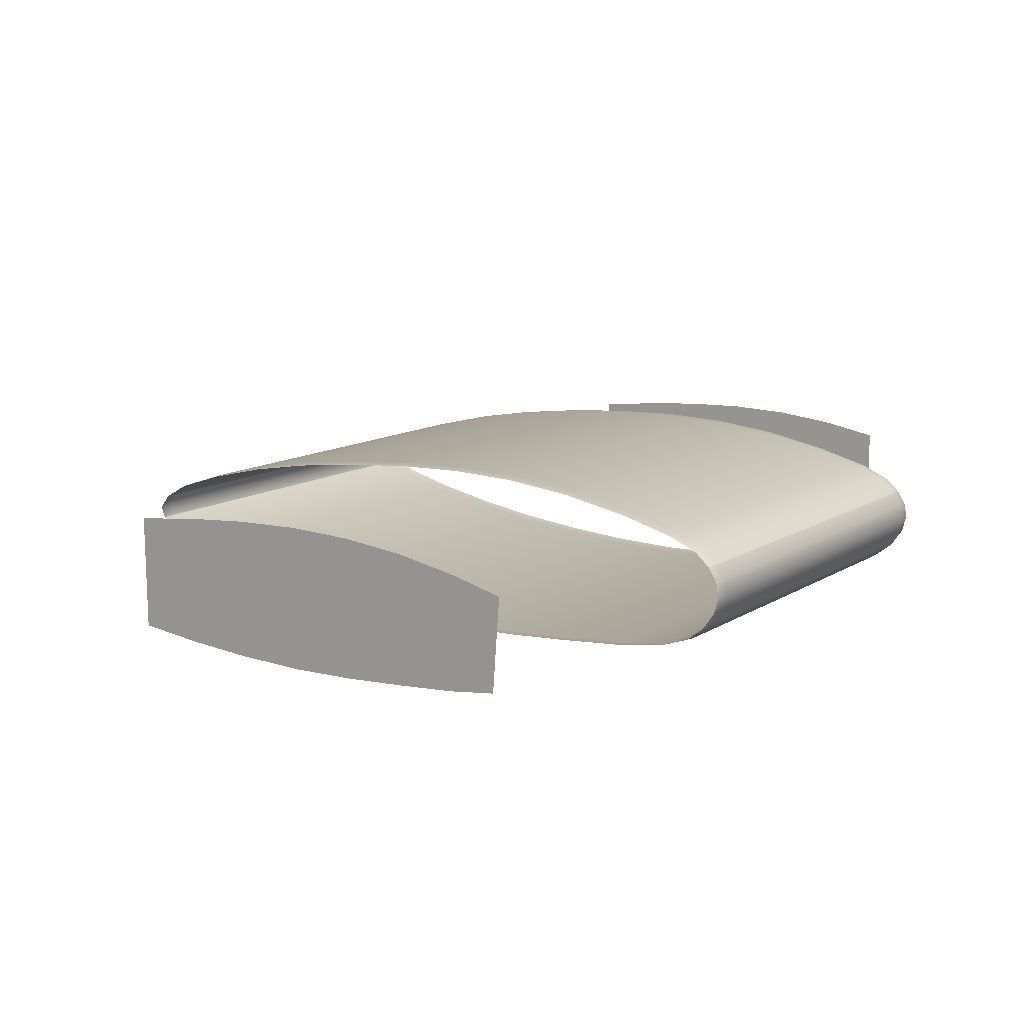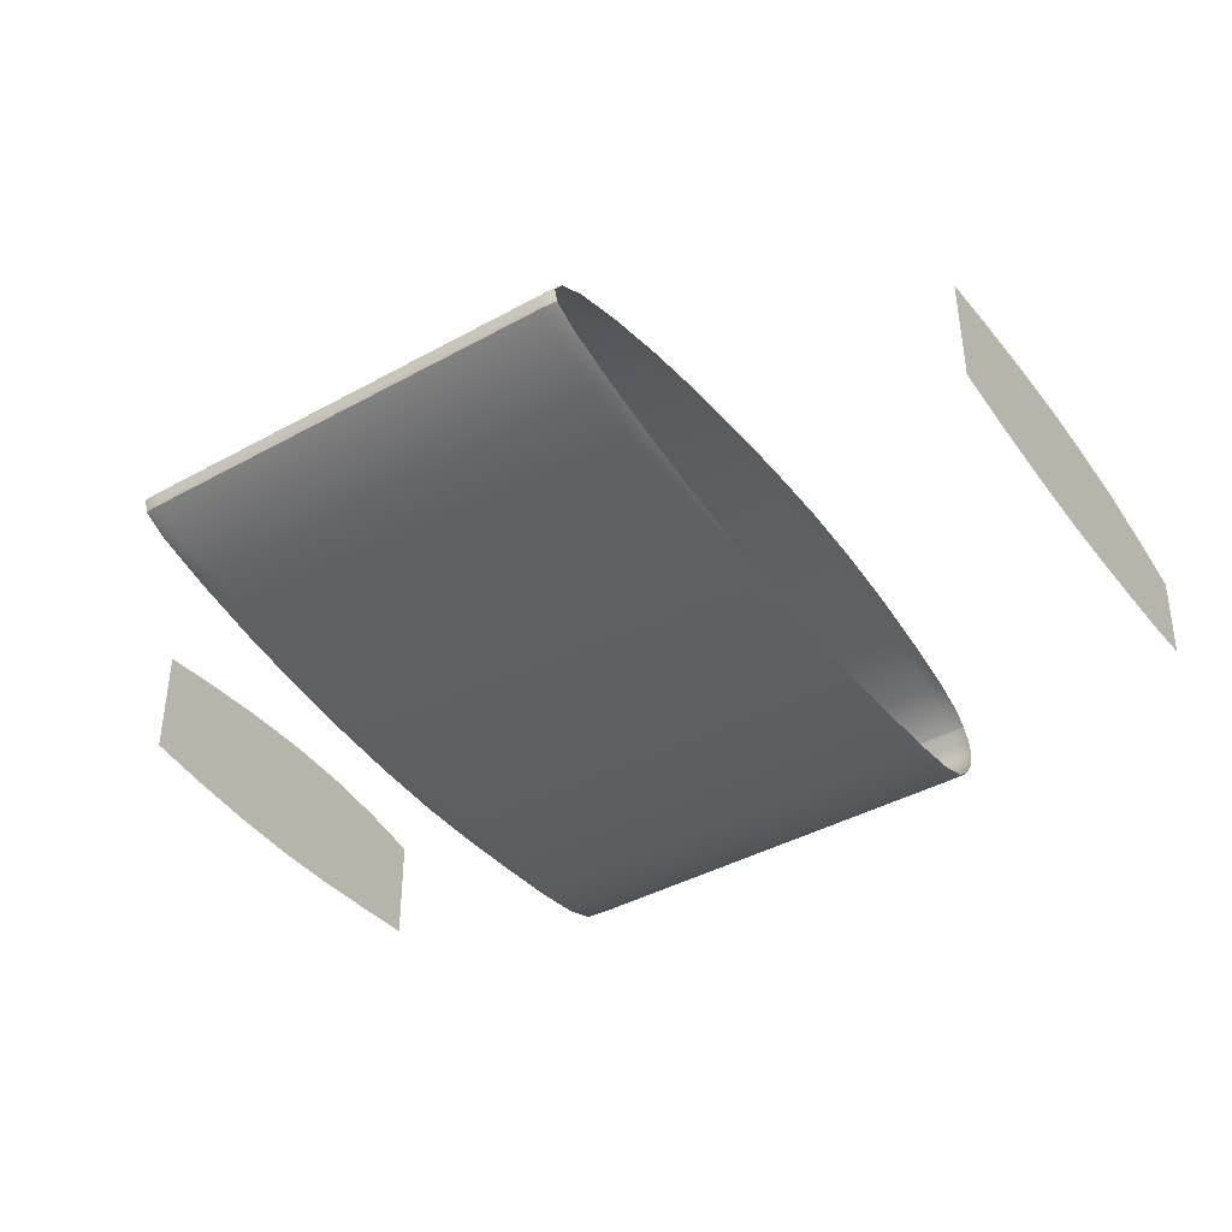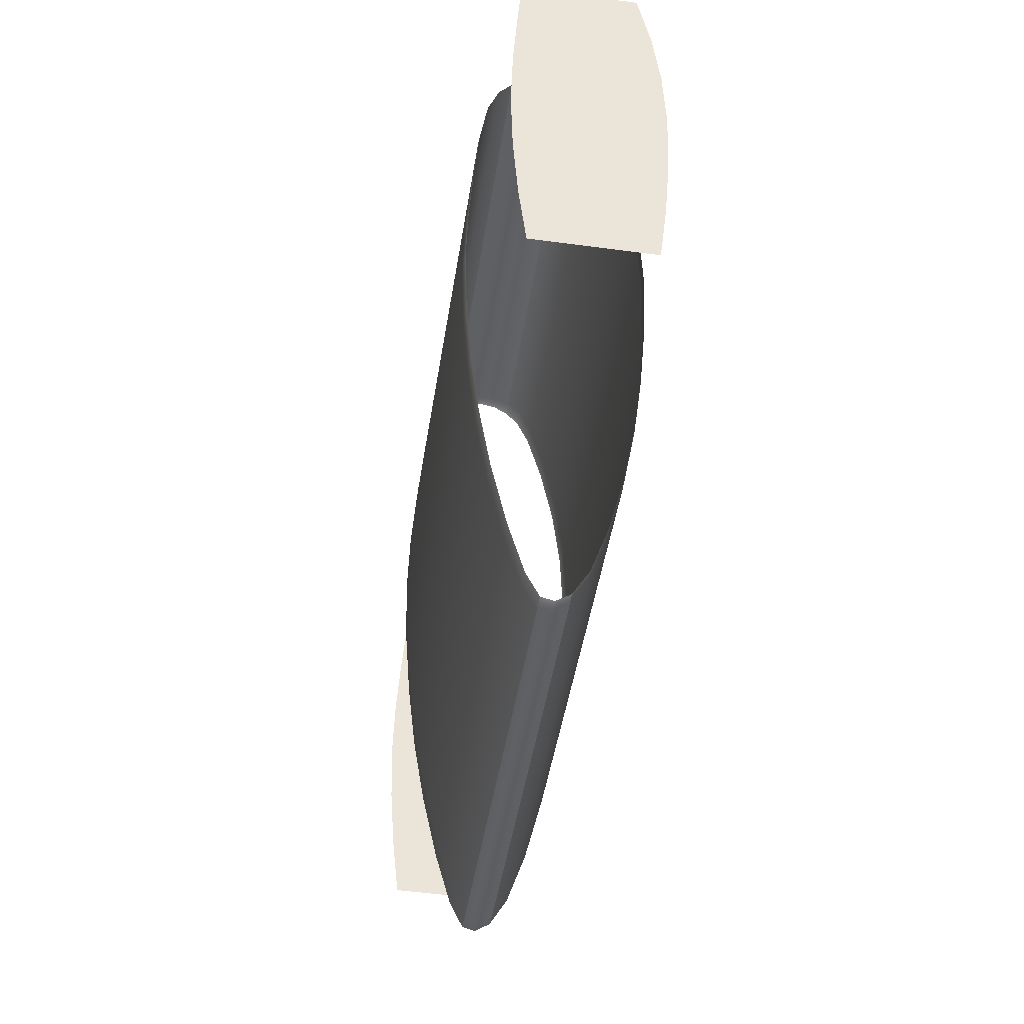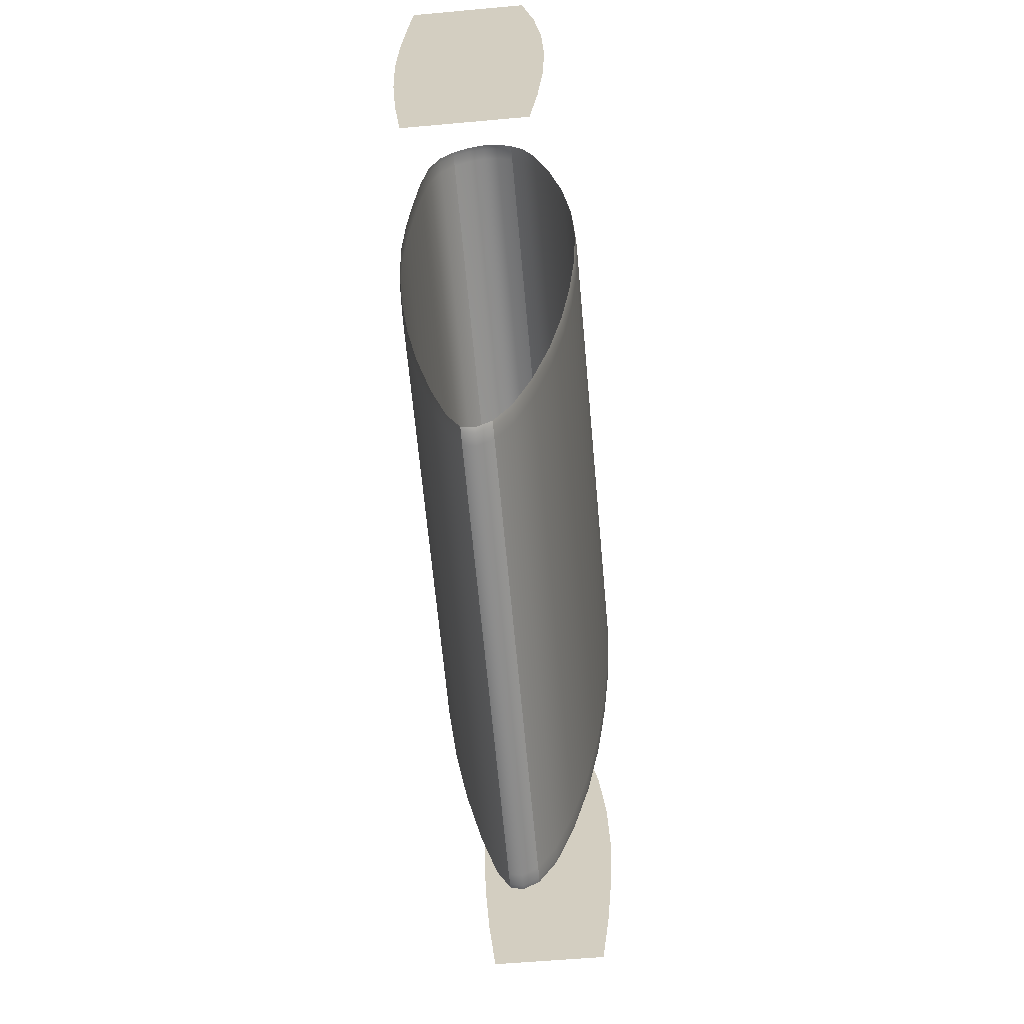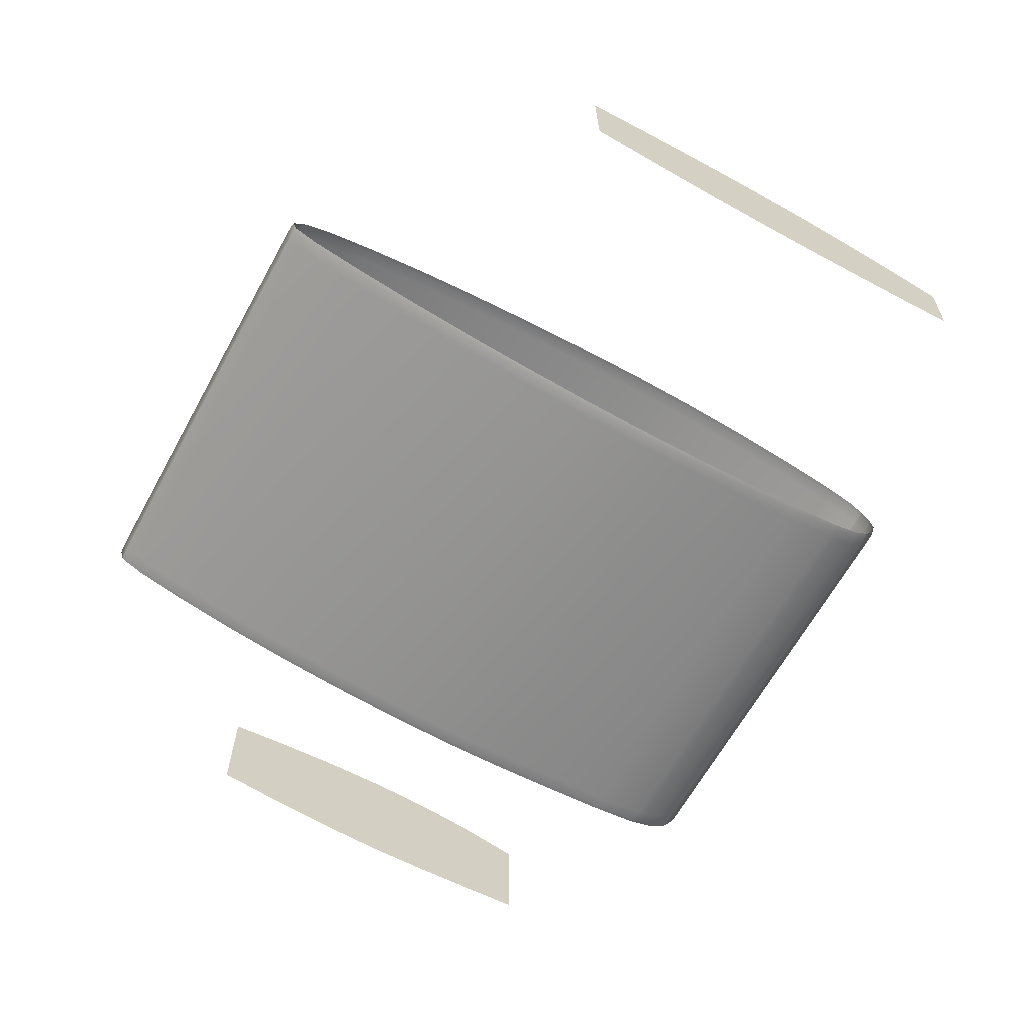
<metadata>
{"format":"obj","ext":"obj","renderer":"f3d","projection":"perspective","resolution":1024,"background":"white","views":[{"elev":12.1,"azim":-55.5,"up":"+Y"},{"elev":-41.5,"azim":-146.3,"up":"+Y"},{"elev":-46.0,"azim":81.2,"up":"+Z"},{"elev":-63.5,"azim":95.1,"up":"+Z"},{"elev":-65.3,"azim":-119.0,"up":"+Y"}]}
</metadata>
<code>
o Mesh_205_Mesh_205.001
v -0.08578 2.367 -0.6276
v 0.1249 2.367 -0.6276
v -0.08578 2.374 -0.6616
v 0.1249 2.374 -0.6616
v -0.08579 2.377 -0.767
v 0.1249 2.374 -0.8033
v -0.08579 2.374 -0.8033
v 0.1249 2.377 -0.767
v -0.0858 2.356 -0.9033
v 0.1249 2.356 -0.9033
v -0.08578 2.348 -0.9291
v 0.1249 2.348 -0.9291
v -0.08561 2.324 -0.5749
v 0.1247 2.324 -0.5749
v -0.08564 2.332 -0.5725
v 0.1247 2.332 -0.5725
v -0.08562 2.327 -0.9462
v 0.1247 2.321 -0.9336
v -0.08559 2.321 -0.9336
v 0.1247 2.327 -0.9462
v -0.08574 2.353 -0.5853
v 0.1248 2.353 -0.5853
v -0.08577 2.36 -0.6
v 0.1249 2.36 -0.6
v -0.08573 2.34 -0.9432
v 0.1248 2.333 -0.9481
v -0.08567 2.333 -0.9481
v 0.1248 2.34 -0.9432
v -0.08556 2.299 -0.6305
v 0.1247 2.299 -0.6305
v -0.08556 2.303 -0.6047
v 0.1247 2.303 -0.6047
v -0.08557 2.294 -0.6957
v 0.1247 2.294 -0.6957
v -0.08557 2.296 -0.6623
v 0.1247 2.296 -0.6623
v -0.08558 2.3 -0.8377
v 0.1247 2.3 -0.8377
v -0.08557 2.296 -0.8032
v 0.1247 2.296 -0.8032
v -0.08578 2.377 -0.6957
v 0.1249 2.379 -0.7306
v -0.08579 2.379 -0.7306
v 0.1249 2.377 -0.6957
v -0.08557 2.294 -0.767
v 0.1247 2.294 -0.767
v -0.08557 2.293 -0.7306
v 0.1247 2.293 -0.7306
v -0.08579 2.37 -0.8379
v 0.1249 2.364 -0.8712
v -0.08579 2.364 -0.8712
v 0.1249 2.37 -0.8379
v -0.08558 2.313 -0.9061
v 0.1247 2.306 -0.8715
v -0.08558 2.306 -0.8715
v 0.1247 2.313 -0.9061
v 0.1328 2.367 -0.6282
v 0.1329 2.373 -0.6621
v 0.1305 2.374 -0.6617
v 0.1305 2.367 -0.6277
v 0.1328 2.359 -0.6007
v 0.1305 2.36 -0.6002
v 0.1329 2.374 -0.8031
v 0.1305 2.377 -0.767
v 0.1329 2.377 -0.767
v 0.1305 2.374 -0.8032
v 0.1329 2.378 -0.7308
v 0.1305 2.379 -0.7306
v 0.1328 2.348 -0.9284
v 0.1305 2.356 -0.9032
v 0.1329 2.356 -0.9027
v 0.1305 2.348 -0.9289
v 0.1305 2.364 -0.871
v 0.1329 2.364 -0.8706
v 0.1327 2.324 -0.5756
v 0.1327 2.332 -0.5732
v 0.1304 2.332 -0.5727
v 0.1303 2.324 -0.5751
v 0.1326 2.315 -0.5813
v 0.1303 2.315 -0.5808
v 0.1327 2.327 -0.9455
v 0.1327 2.321 -0.9329
v 0.1303 2.321 -0.9334
v 0.1303 2.327 -0.9461
v 0.1327 2.327 -0.9455
v 0.1304 2.333 -0.9479
v 0.1327 2.333 -0.9474
v 0.1303 2.327 -0.9461
v 0.1328 2.353 -0.586
v 0.1305 2.353 -0.5855
v 0.1328 2.347 -0.579
v 0.1304 2.347 -0.5785
v 0.1328 2.34 -0.9425
v 0.1305 2.34 -0.943
v 0.1305 2.34 -0.943
v 0.1328 2.34 -0.9425
v 0.1326 2.303 -0.6054
v 0.1303 2.299 -0.6307
v 0.1326 2.299 -0.6311
v 0.1303 2.303 -0.6049
v 0.1303 2.296 -0.6624
v 0.1327 2.297 -0.6628
v 0.1303 2.294 -0.6958
v 0.1327 2.294 -0.6961
v 0.1303 2.293 -0.7307
v 0.1327 2.293 -0.7308
v 0.1327 2.301 -0.8373
v 0.1327 2.297 -0.803
v 0.1303 2.297 -0.8032
v 0.1303 2.3 -0.8376
v 0.1327 2.306 -0.871
v 0.1303 2.306 -0.8714
v 0.1329 2.377 -0.696
v 0.1305 2.377 -0.6958
v 0.1303 2.294 -0.767
v 0.1327 2.294 -0.767
v 0.1305 2.37 -0.8378
v 0.1329 2.37 -0.8375
v 0.1327 2.313 -0.9055
v 0.1303 2.313 -0.9059
v 0.1303 2.308 -0.5895
v 0.1247 2.308 -0.5893
v 0.1247 2.315 -0.5806
v 0.1303 2.315 -0.5808
v -0.08559 2.315 -0.5806
v -0.08557 2.308 -0.5893
v 0.1247 2.327 -0.9462
v 0.1248 2.34 -0.5739
v 0.1304 2.34 -0.574
v 0.1248 2.347 -0.5783
v 0.1304 2.347 -0.5785
v -0.08571 2.347 -0.5783
v -0.08568 2.34 -0.5739
v 0.1248 2.34 -0.9432
v -0.08559 2.315 -0.5806
v 0.1247 2.315 -0.5806
v -0.08562 2.327 -0.9462
v 0.1248 2.347 -0.5783
v -0.08571 2.347 -0.5783
v -0.08573 2.34 -0.9432
v -0.0914 2.367 -0.6277
v -0.09373 2.359 -0.6007
v -0.09139 2.36 -0.6002
v -0.09375 2.367 -0.6282
v -0.09377 2.373 -0.6621
v -0.09141 2.374 -0.6617
v -0.09143 2.377 -0.767
v -0.0938 2.378 -0.7308
v -0.09142 2.379 -0.7306
v -0.09381 2.377 -0.767
v -0.09382 2.374 -0.8031
v -0.09143 2.374 -0.8032
v -0.09378 2.356 -0.9027
v -0.09143 2.364 -0.871
v -0.09143 2.356 -0.9032
v -0.09379 2.364 -0.8706
v -0.09375 2.348 -0.9284
v -0.09141 2.348 -0.9289
v -0.09123 2.324 -0.5751
v -0.09354 2.315 -0.5813
v -0.09121 2.315 -0.5808
v -0.09356 2.324 -0.5756
v -0.09126 2.332 -0.5727
v -0.09359 2.332 -0.5732
v -0.09358 2.327 -0.9455
v -0.09363 2.333 -0.9474
v -0.09129 2.333 -0.9479
v -0.09125 2.327 -0.9461
v -0.09356 2.321 -0.9329
v -0.09358 2.327 -0.9455
v -0.09122 2.321 -0.9334
v -0.09125 2.327 -0.9461
v -0.09137 2.353 -0.5855
v -0.09366 2.347 -0.579
v -0.09133 2.347 -0.5785
v -0.0937 2.353 -0.586
v -0.09369 2.34 -0.9425
v -0.09136 2.34 -0.943
v -0.09136 2.34 -0.943
v -0.09369 2.34 -0.9425
v -0.09353 2.299 -0.6311
v -0.09119 2.296 -0.6624
v -0.09119 2.299 -0.6307
v -0.09355 2.297 -0.6628
v -0.09352 2.303 -0.6054
v -0.09119 2.303 -0.6049
v -0.09357 2.294 -0.6961
v -0.09121 2.293 -0.7307
v -0.0912 2.294 -0.6958
v -0.09359 2.293 -0.7308
v -0.09121 2.3 -0.8376
v -0.09358 2.306 -0.871
v -0.09121 2.306 -0.8714
v -0.09359 2.301 -0.8373
v -0.0936 2.297 -0.803
v -0.09121 2.297 -0.8032
v -0.09142 2.377 -0.6958
v -0.09379 2.377 -0.696
v -0.09121 2.294 -0.767
v -0.0936 2.294 -0.767
v -0.09381 2.37 -0.8375
v -0.09143 2.37 -0.8378
v -0.09121 2.313 -0.9059
v -0.09356 2.313 -0.9055
v -0.09121 2.315 -0.5808
v -0.09119 2.308 -0.5895
v -0.0913 2.34 -0.574
v -0.09133 2.347 -0.5785
v 0.1326 2.315 -0.5813
v 0.1326 2.308 -0.59
v 0.1328 2.347 -0.579
v 0.1327 2.34 -0.5746
v -0.09353 2.308 -0.59
v -0.09354 2.315 -0.5813
v -0.09363 2.34 -0.5746
v -0.09366 2.347 -0.579
v 0.224 2.371 -0.7331
v 0.2238 2.301 -0.7331
v 0.224 2.37 -0.7668
v 0.2238 2.302 -0.7668
v 0.224 2.367 -0.8004
v 0.2238 2.304 -0.8004
v 0.224 2.37 -0.7008
v 0.2238 2.302 -0.7007
v 0.224 2.366 -0.6695
v 0.2238 2.304 -0.6693
v 0.224 2.363 -0.8325
v 0.2238 2.307 -0.8322
v -0.2226 2.366 -0.6695
v -0.2224 2.302 -0.7007
v -0.2224 2.304 -0.6699
v -0.2226 2.37 -0.7008
v -0.2224 2.304 -0.8004
v -0.2226 2.367 -0.8004
v -0.2226 2.363 -0.8325
v -0.2224 2.307 -0.8322
v -0.2224 2.302 -0.7668
v -0.2226 2.37 -0.7668
v -0.2224 2.301 -0.7331
v -0.2226 2.371 -0.733
v -0.2226 2.361 -0.6387
v -0.2224 2.306 -0.6408
v -0.2226 2.354 -0.6138
v -0.2224 2.309 -0.6173
v 0.224 2.361 -0.6387
v 0.2238 2.306 -0.6385
f 217 218 219
f 219 218 220
f 219 220 221
f 221 220 222
f 218 217 223
f 223 224 218
f 225 224 223
f 224 225 226
f 221 222 227
f 227 222 228
f 229 230 231
f 230 229 232
f 233 234 235
f 235 236 233
f 234 237 238
f 237 234 233
f 238 239 240
f 239 238 237
f 240 239 232
f 232 239 230
f 229 231 241
f 241 231 242
f 241 242 243
f 243 242 244
f 245 226 225
f 226 245 246
f 1 2 3
f 4 3 2
f 5 6 7
f 6 5 8
f 9 10 11
f 12 11 10
f 13 14 15
f 16 15 14
f 17 18 19
f 18 17 20
f 21 22 23
f 24 23 22
f 25 26 27
f 26 25 28
f 29 30 31
f 32 31 30
f 33 34 35
f 36 35 34
f 37 38 39
f 40 39 38
f 41 42 43
f 42 41 44
f 45 46 47
f 48 47 46
f 49 50 51
f 50 49 52
f 53 54 55
f 54 53 56
f 57 58 59
f 59 60 57
f 60 61 57
f 61 60 62
f 63 64 65
f 64 63 66
f 64 67 65
f 67 64 68
f 69 70 71
f 70 69 72
f 70 73 71
f 71 73 74
f 75 76 77
f 77 78 75
f 78 79 75
f 79 78 80
f 81 82 83
f 83 84 81
f 85 86 87
f 86 85 88
f 89 61 62
f 62 90 89
f 90 91 89
f 91 90 92
f 93 86 94
f 86 93 87
f 95 72 96
f 96 72 69
f 97 98 99
f 98 97 100
f 98 101 99
f 99 101 102
f 102 103 104
f 103 102 101
f 103 105 104
f 104 105 106
f 107 108 109
f 109 110 107
f 110 111 107
f 111 110 112
f 113 67 68
f 68 114 113
f 114 58 113
f 58 114 59
f 106 115 116
f 115 106 105
f 115 108 116
f 108 115 109
f 74 117 118
f 117 74 73
f 117 66 118
f 118 66 63
f 119 111 112
f 112 120 119
f 120 82 119
f 82 120 83
f 2 62 60
f 62 2 24
f 4 60 59
f 60 4 2
f 8 68 64
f 68 8 42
f 6 8 66
f 66 8 64
f 70 50 73
f 50 70 10
f 12 10 72
f 72 10 70
f 121 32 100
f 32 121 122
f 123 122 124
f 124 122 121
f 125 122 123
f 122 125 126
f 26 88 127
f 88 26 86
f 18 84 83
f 84 18 20
f 128 77 129
f 77 128 16
f 130 129 131
f 129 130 128
f 130 132 133
f 130 133 128
f 95 12 72
f 12 95 134
f 28 94 86
f 28 86 26
f 98 36 101
f 36 98 30
f 32 30 100
f 100 30 98
f 103 48 105
f 48 103 34
f 36 34 101
f 101 34 103
f 38 112 110
f 112 38 54
f 40 110 109
f 110 40 38
f 44 59 114
f 59 44 4
f 42 114 68
f 114 42 44
f 46 109 115
f 109 46 40
f 48 46 105
f 105 46 115
f 117 6 66
f 6 117 52
f 50 52 73
f 73 52 117
f 56 83 120
f 83 56 18
f 54 120 112
f 120 54 56
f 23 2 1
f 2 23 24
f 43 8 5
f 8 43 42
f 51 10 9
f 10 51 50
f 14 13 135
f 14 135 136
f 27 26 127
f 27 127 137
f 21 138 22
f 138 21 139
f 11 134 140
f 134 11 12
f 29 36 30
f 36 29 35
f 34 33 47
f 34 47 48
f 38 37 55
f 38 55 54
f 41 4 44
f 4 41 3
f 45 40 46
f 40 45 39
f 7 52 49
f 52 7 6
f 53 18 56
f 18 53 19
f 141 142 143
f 142 141 144
f 145 144 146
f 146 144 141
f 147 148 149
f 148 147 150
f 151 147 152
f 147 151 150
f 153 154 155
f 154 153 156
f 157 155 158
f 155 157 153
f 159 160 161
f 160 159 162
f 162 163 164
f 163 162 159
f 165 166 167
f 167 168 165
f 169 170 171
f 171 170 172
f 173 174 175
f 174 173 176
f 142 176 143
f 143 176 173
f 177 158 178
f 158 177 157
f 179 167 180
f 180 167 166
f 181 182 183
f 182 181 184
f 185 183 186
f 183 185 181
f 187 188 189
f 188 187 190
f 184 189 182
f 189 184 187
f 191 192 193
f 192 191 194
f 195 194 196
f 196 194 191
f 197 145 146
f 145 197 198
f 148 198 149
f 149 198 197
f 199 195 196
f 195 199 200
f 190 199 188
f 199 190 200
f 201 152 202
f 152 201 151
f 156 202 154
f 202 156 201
f 203 169 171
f 169 203 204
f 192 204 193
f 193 204 203
f 3 141 1
f 141 3 146
f 141 143 1
f 1 143 23
f 5 7 152
f 152 147 5
f 147 149 5
f 5 149 43
f 9 11 158
f 158 155 9
f 155 51 9
f 51 155 154
f 122 31 32
f 31 122 126
f 125 205 126
f 205 206 126
f 206 31 126
f 31 206 186
f 19 172 17
f 172 19 171
f 27 168 167
f 168 27 137
f 133 16 128
f 16 133 15
f 132 207 133
f 207 132 208
f 133 207 163
f 133 163 15
f 25 167 179
f 167 25 27
f 178 11 140
f 11 178 158
f 29 31 186
f 186 183 29
f 183 35 29
f 35 183 182
f 33 35 182
f 182 189 33
f 189 47 33
f 47 189 188
f 39 191 37
f 191 39 196
f 191 193 37
f 37 193 55
f 43 197 41
f 197 43 149
f 197 146 41
f 41 146 3
f 45 47 188
f 188 199 45
f 199 196 45
f 45 196 39
f 49 51 154
f 154 202 49
f 202 7 49
f 7 202 152
f 55 203 53
f 203 55 193
f 203 171 53
f 53 171 19
f 209 121 210
f 121 209 124
f 121 100 210
f 210 100 97
f 211 129 212
f 129 211 131
f 129 77 212
f 212 77 76
f 14 80 78
f 80 14 136
f 16 78 77
f 78 16 14
f 22 92 90
f 92 22 138
f 24 90 62
f 90 24 22
f 213 186 206
f 186 213 185
f 214 206 205
f 206 214 213
f 215 163 207
f 163 215 164
f 216 207 208
f 207 216 215
f 15 159 13
f 159 15 163
f 13 159 161
f 13 161 135
f 23 173 21
f 173 23 143
f 21 173 175
f 21 175 139

</code>
